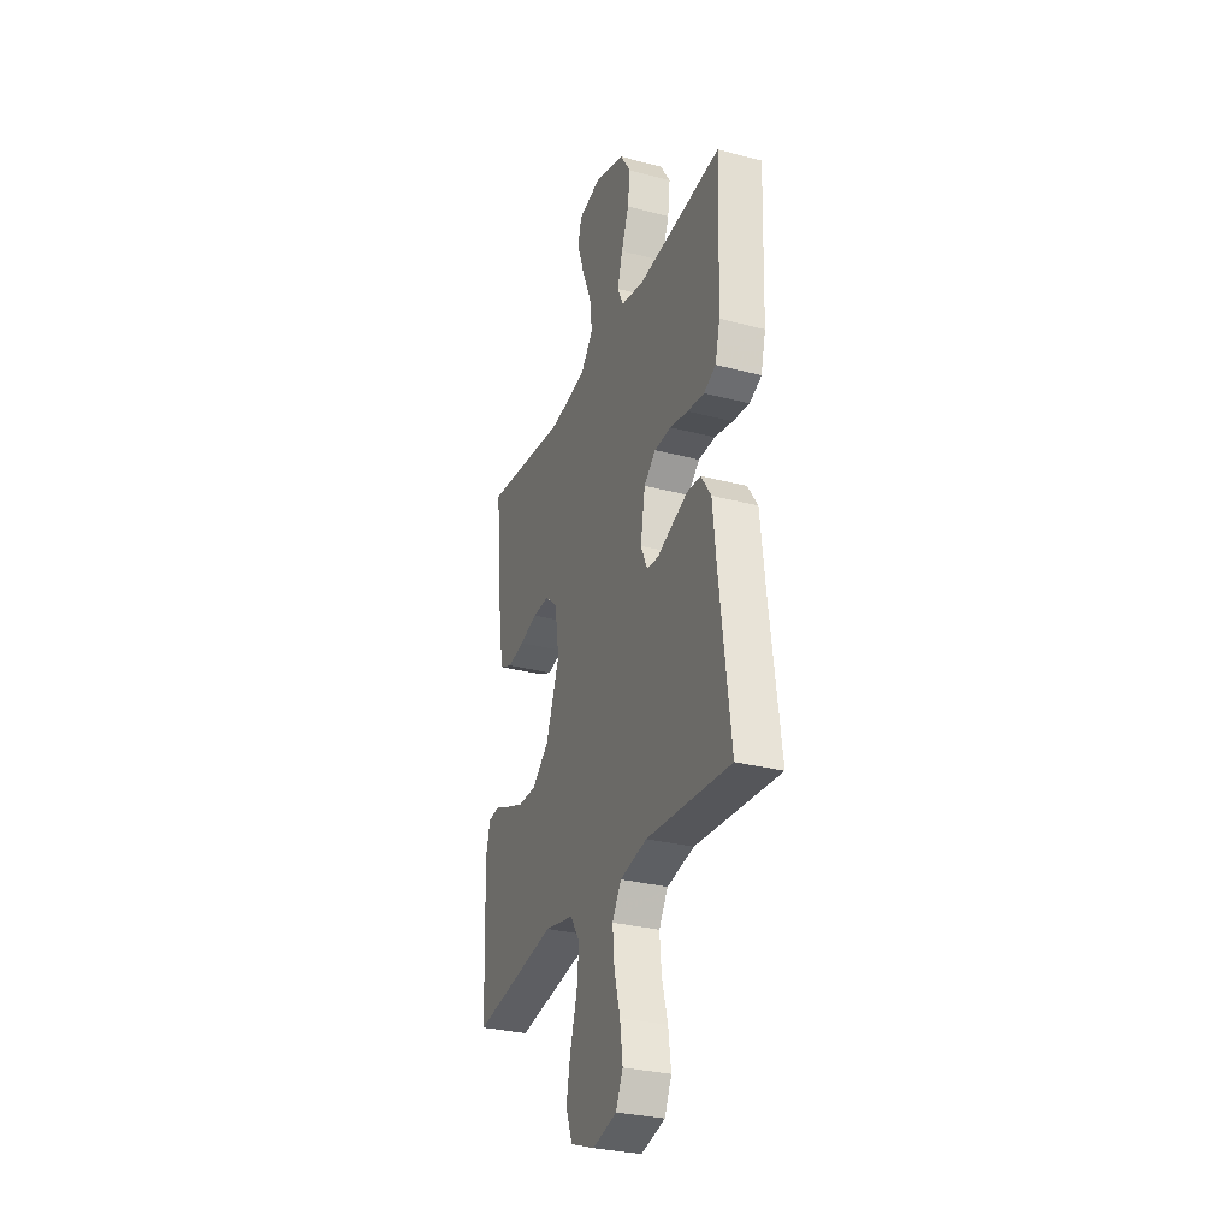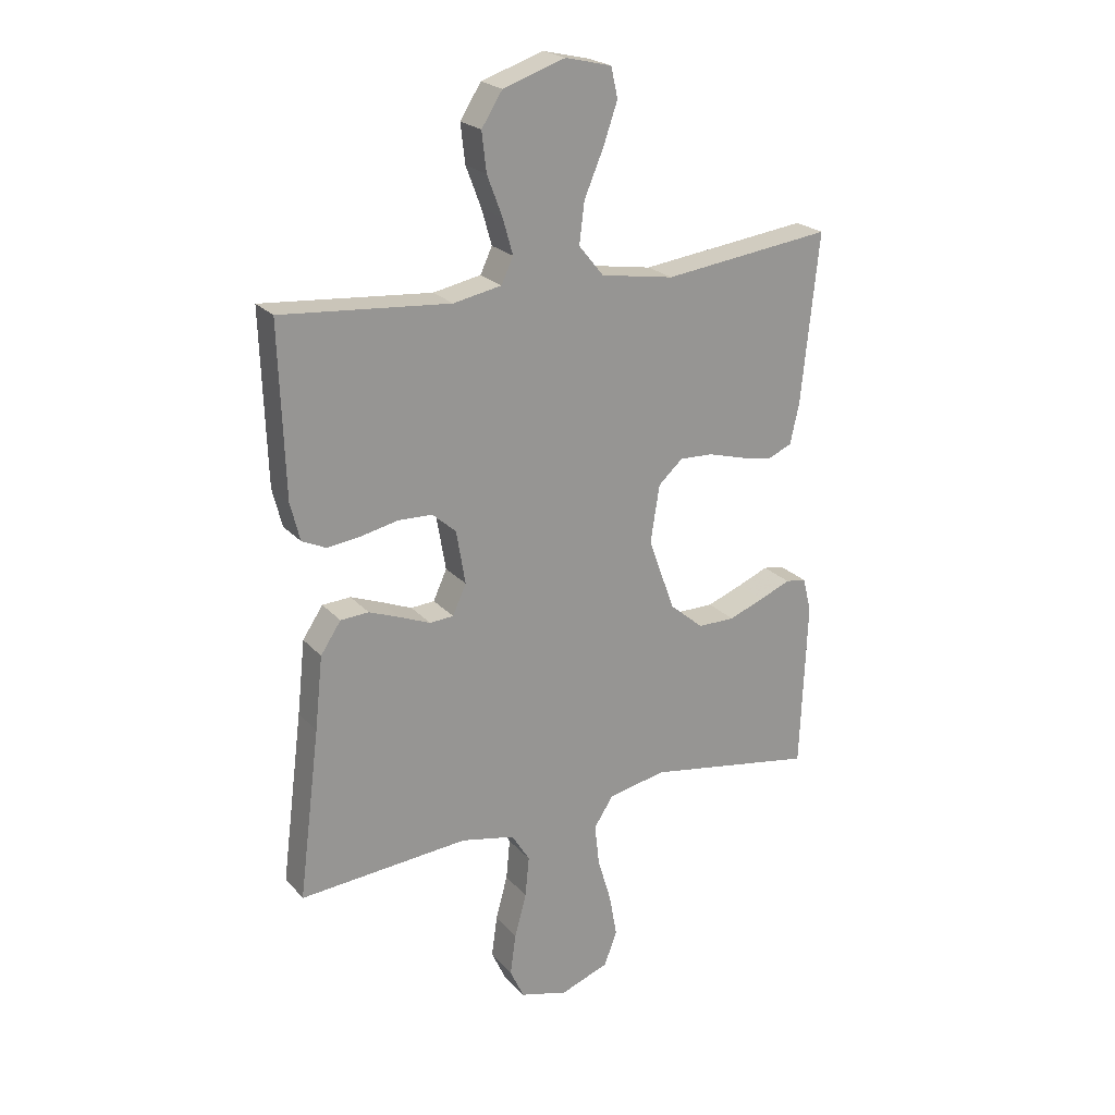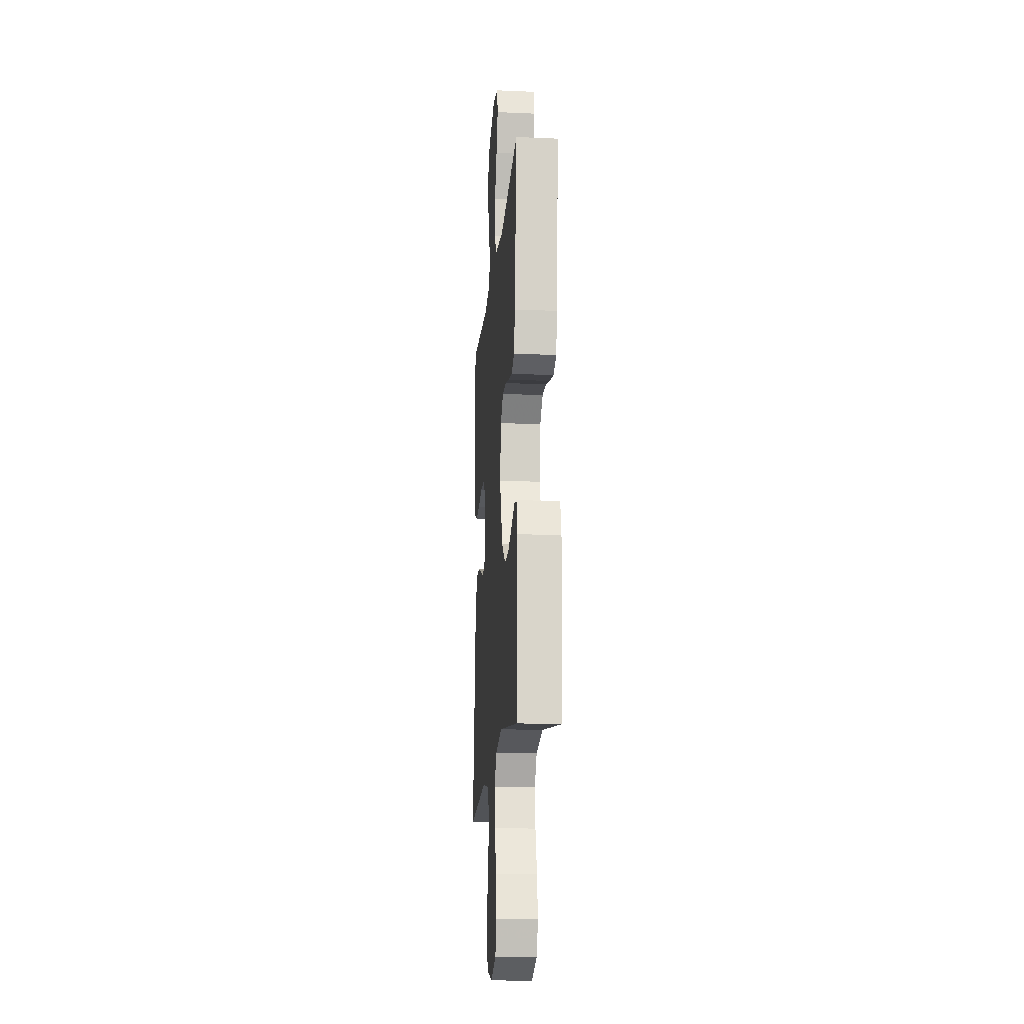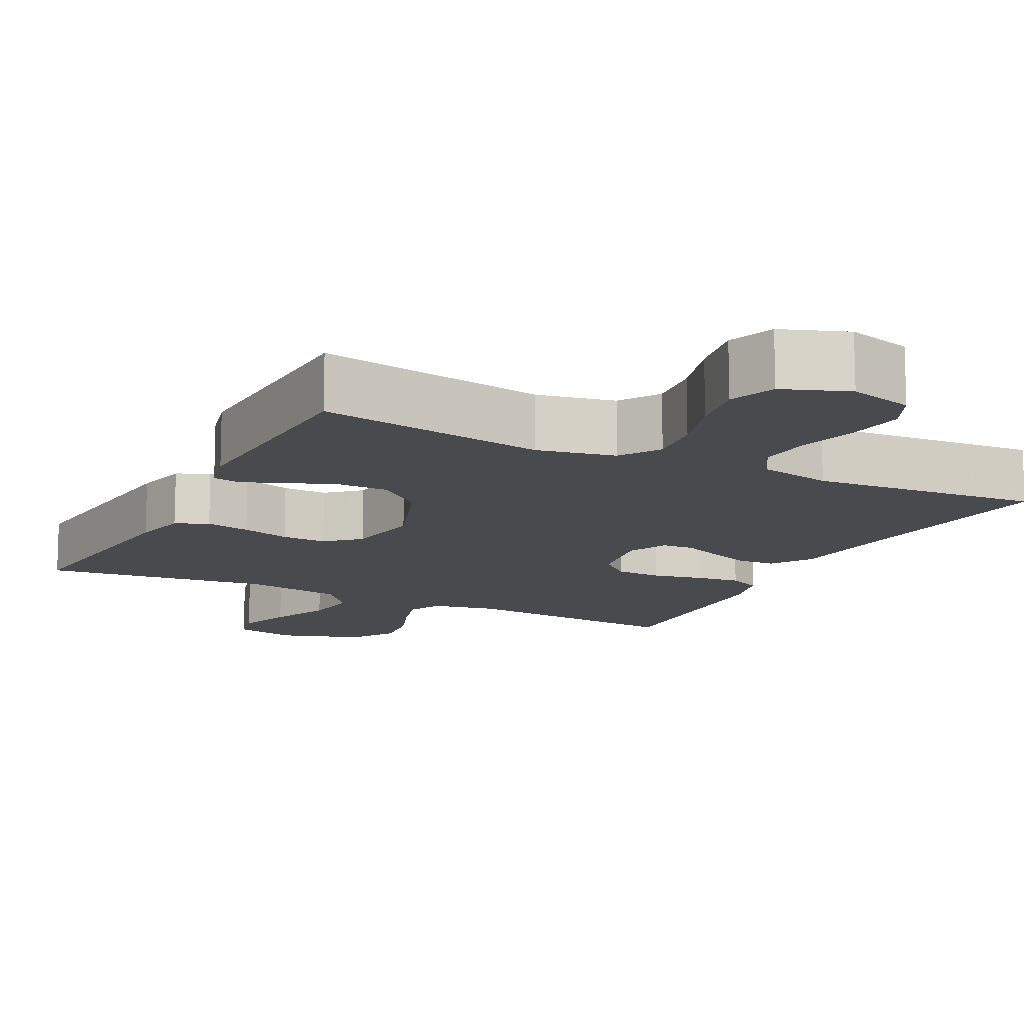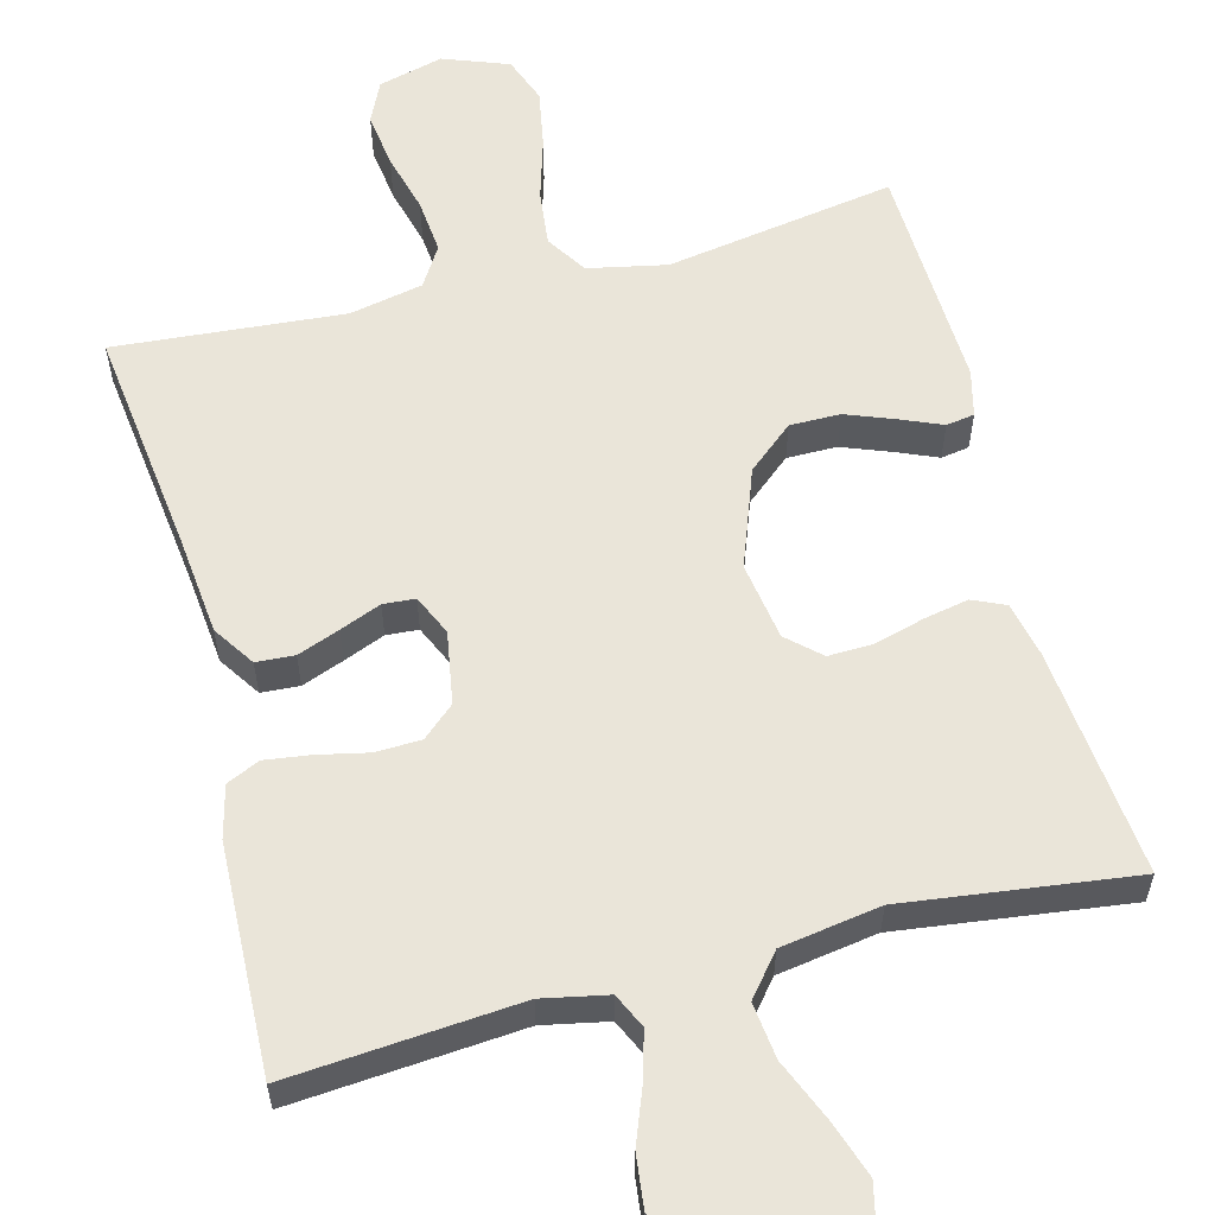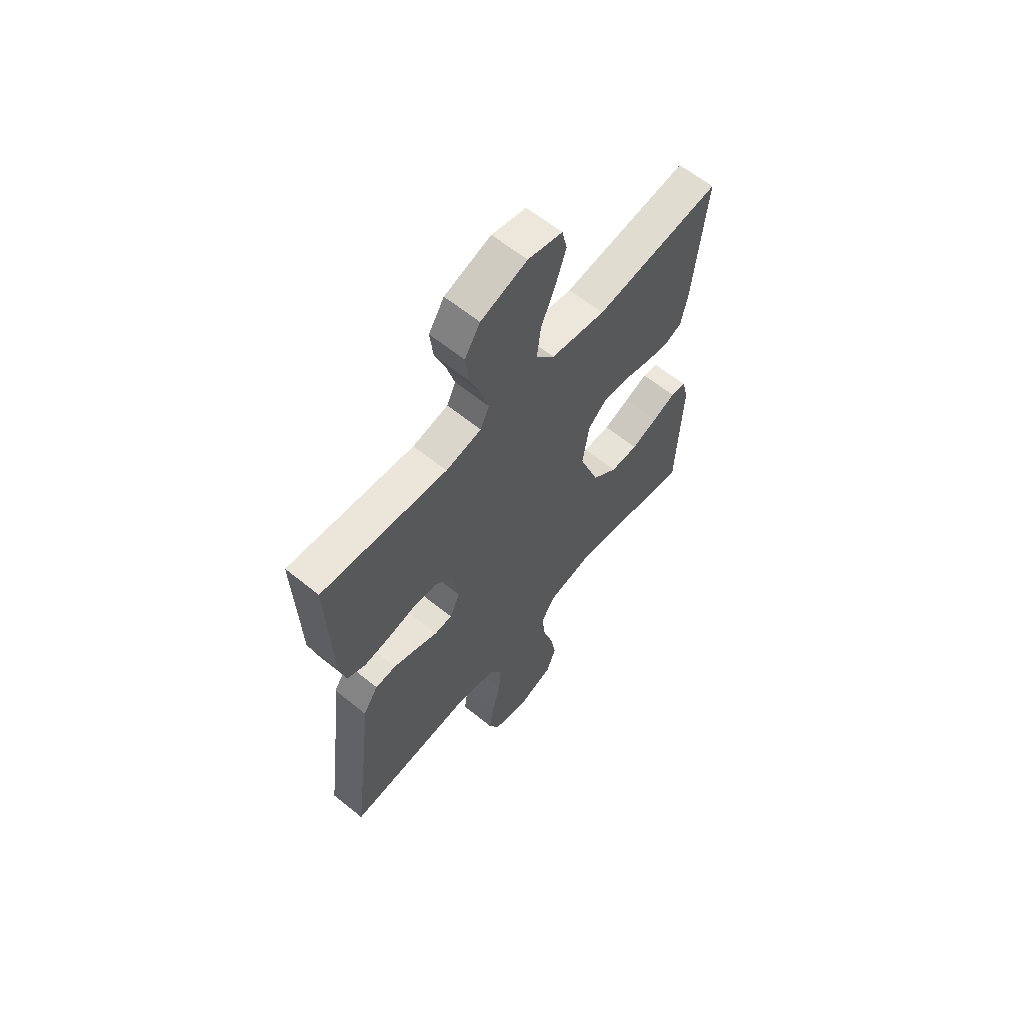
<metadata>
{"format":"obj","ext":"obj","renderer":"f3d","projection":"perspective","resolution":1024,"background":"white","views":[{"elev":-30.1,"azim":-111.0,"up":"+Z"},{"elev":22.5,"azim":-29.8,"up":"+Z"},{"elev":-17.2,"azim":85.1,"up":"+Z"},{"elev":-13.1,"azim":153.1,"up":"+Y"},{"elev":58.5,"azim":-14.5,"up":"+Y"},{"elev":62.0,"azim":-50.5,"up":"+Z"}]}
</metadata>
<code>
v -0.5 0.07 0.5
v -0.2 0.07 0.475
v -0.115 0.07 0.492
v -0.094 0.07 0.537
v -0.112 0.07 0.6
v -0.139 0.07 0.671
v -0.147 0.07 0.74
v -0.11 0.07 0.798
v 0 0.07 0.835
v 0.082 0.07 0.816
v 0.094 0.07 0.763
v 0.069 0.07 0.69
v 0.035 0.07 0.61
v 0.026 0.07 0.537
v 0.07 0.07 0.483
v 0.2 0.07 0.462
v 0.5 0.07 0.5
v 0.469 0.07 0.2
v 0.453 0.07 0.128
v 0.41 0.07 0.109
v 0.351 0.07 0.121
v 0.287 0.07 0.139
v 0.228 0.07 0.141
v 0.185 0.07 0.102
v 0.169 0.07 0
v 0.216 0.07 -0.129
v 0.276 0.07 -0.18
v 0.342 0.07 -0.18
v 0.405 0.07 -0.156
v 0.46 0.07 -0.133
v 0.497 0.07 -0.139
v 0.512 0.07 -0.2
v 0.5 0.07 -0.5
v 0.2 0.07 -0.45
v 0.097 0.07 -0.471
v 0.063 0.07 -0.524
v 0.071 0.07 -0.597
v 0.095 0.07 -0.678
v 0.109 0.07 -0.755
v 0.086 0.07 -0.816
v 0 0.07 -0.848
v -0.085 0.07 -0.825
v -0.11 0.07 -0.771
v -0.1 0.07 -0.698
v -0.079 0.07 -0.62
v -0.072 0.07 -0.548
v -0.104 0.07 -0.496
v -0.2 0.07 -0.476
v -0.5 0.07 -0.5
v -0.462 0.07 -0.2
v -0.448 0.07 -0.07
v -0.412 0.07 -0.016
v -0.362 0.07 -0.013
v -0.307 0.07 -0.034
v -0.253 0.07 -0.056
v -0.211 0.07 -0.053
v -0.187 0.07 0
v -0.203 0.07 0.095
v -0.245 0.07 0.132
v -0.305 0.07 0.134
v -0.37 0.07 0.12
v -0.43 0.07 0.112
v -0.473 0.07 0.132
v -0.49 0.07 0.2
v -0.5 0 0.5
v -0.2 0 0.475
v -0.115 0 0.492
v -0.094 0 0.537
v -0.112 0 0.6
v -0.139 0 0.671
v -0.147 0 0.74
v -0.11 0 0.798
v 0 0 0.835
v 0.082 0 0.816
v 0.094 0 0.763
v 0.069 0 0.69
v 0.035 0 0.61
v 0.026 0 0.537
v 0.07 0 0.483
v 0.2 0 0.462
v 0.5 0 0.5
v 0.469 0 0.2
v 0.453 0 0.128
v 0.41 0 0.109
v 0.351 0 0.121
v 0.287 0 0.139
v 0.228 0 0.141
v 0.185 0 0.102
v 0.169 0 0
v 0.216 0 -0.129
v 0.276 0 -0.18
v 0.342 0 -0.18
v 0.405 0 -0.156
v 0.46 0 -0.133
v 0.497 0 -0.139
v 0.512 0 -0.2
v 0.5 0 -0.5
v 0.2 0 -0.45
v 0.097 0 -0.471
v 0.063 0 -0.524
v 0.071 0 -0.597
v 0.095 0 -0.678
v 0.109 0 -0.755
v 0.086 0 -0.816
v 0 0 -0.848
v -0.085 0 -0.825
v -0.11 0 -0.771
v -0.1 0 -0.698
v -0.079 0 -0.62
v -0.072 0 -0.548
v -0.104 0 -0.496
v -0.2 0 -0.476
v -0.5 0 -0.5
v -0.462 0 -0.2
v -0.448 0 -0.07
v -0.412 0 -0.016
v -0.362 0 -0.013
v -0.307 0 -0.034
v -0.253 0 -0.056
v -0.211 0 -0.053
v -0.187 0 0
v -0.203 0 0.095
v -0.245 0 0.132
v -0.305 0 0.134
v -0.37 0 0.12
v -0.43 0 0.112
v -0.473 0 0.132
v -0.49 0 0.2
f 64 1 2
f 63 64 2
f 62 63 2
f 61 62 2
f 60 61 2
f 59 60 2 3
f 58 59 3 4
f 57 58 4
f 53 54 55
f 52 53 55
f 51 52 55
f 50 51 55
f 50 55 56
f 49 50 56
f 48 49 56
f 47 48 56 57
f 43 44 45
f 42 43 45
f 41 42 45
f 40 41 45
f 39 40 45
f 38 39 45
f 37 38 45
f 36 37 45 46
f 47 57 4
f 46 47 4
f 36 46 4
f 35 36 4
f 32 33 34
f 31 32 34
f 30 31 34
f 29 30 34
f 20 21 22
f 19 20 22
f 18 19 22
f 17 18 22
f 16 17 22
f 15 16 22 23
f 14 15 23 24
f 11 12 13
f 10 11 13
f 9 10 13
f 8 9 13
f 7 8 13
f 6 7 13
f 5 6 13
f 4 5 13 14
f 28 29 34 35
f 27 28 35
f 26 27 35
f 25 26 35 4
f 4 14 24 25
f 66 65 128
f 66 128 127
f 66 127 126
f 66 126 125
f 66 125 124
f 67 66 124 123
f 68 67 123 122
f 68 122 121
f 119 118 117
f 119 117 116
f 119 116 115
f 119 115 114
f 120 119 114
f 120 114 113
f 120 113 112
f 121 120 112 111
f 109 108 107
f 109 107 106
f 109 106 105
f 109 105 104
f 109 104 103
f 109 103 102
f 109 102 101
f 110 109 101 100
f 68 121 111
f 68 111 110
f 68 110 100
f 68 100 99
f 98 97 96
f 98 96 95
f 98 95 94
f 98 94 93
f 86 85 84
f 86 84 83
f 86 83 82
f 86 82 81
f 86 81 80
f 87 86 80 79
f 88 87 79 78
f 77 76 75
f 77 75 74
f 77 74 73
f 77 73 72
f 77 72 71
f 77 71 70
f 77 70 69
f 78 77 69 68
f 99 98 93 92
f 99 92 91
f 99 91 90
f 68 99 90 89
f 89 88 78 68
f 1 65 66 2
f 2 66 67 3
f 3 67 68 4
f 4 68 69 5
f 5 69 70 6
f 6 70 71 7
f 7 71 72 8
f 8 72 73 9
f 9 73 74 10
f 10 74 75 11
f 11 75 76 12
f 12 76 77 13
f 13 77 78 14
f 14 78 79 15
f 15 79 80 16
f 16 80 81 17
f 17 81 82 18
f 18 82 83 19
f 19 83 84 20
f 20 84 85 21
f 21 85 86 22
f 22 86 87 23
f 23 87 88 24
f 24 88 89 25
f 25 89 90 26
f 26 90 91 27
f 27 91 92 28
f 28 92 93 29
f 29 93 94 30
f 30 94 95 31
f 31 95 96 32
f 32 96 97 33
f 33 97 98 34
f 34 98 99 35
f 35 99 100 36
f 36 100 101 37
f 37 101 102 38
f 38 102 103 39
f 39 103 104 40
f 40 104 105 41
f 41 105 106 42
f 42 106 107 43
f 43 107 108 44
f 44 108 109 45
f 45 109 110 46
f 46 110 111 47
f 47 111 112 48
f 48 112 113 49
f 49 113 114 50
f 50 114 115 51
f 51 115 116 52
f 52 116 117 53
f 53 117 118 54
f 54 118 119 55
f 55 119 120 56
f 56 120 121 57
f 57 121 122 58
f 58 122 123 59
f 59 123 124 60
f 60 124 125 61
f 61 125 126 62
f 62 126 127 63
f 63 127 128 64
f 64 128 65 1

</code>
